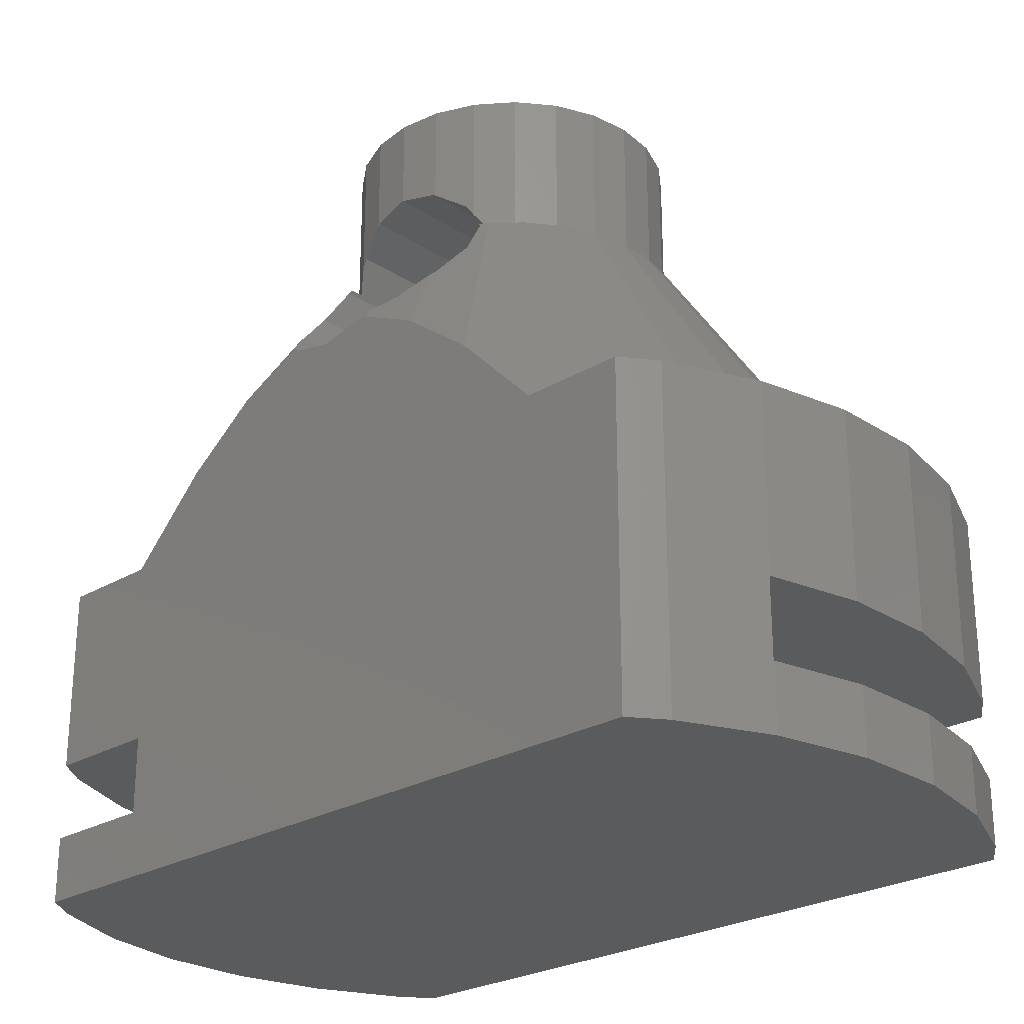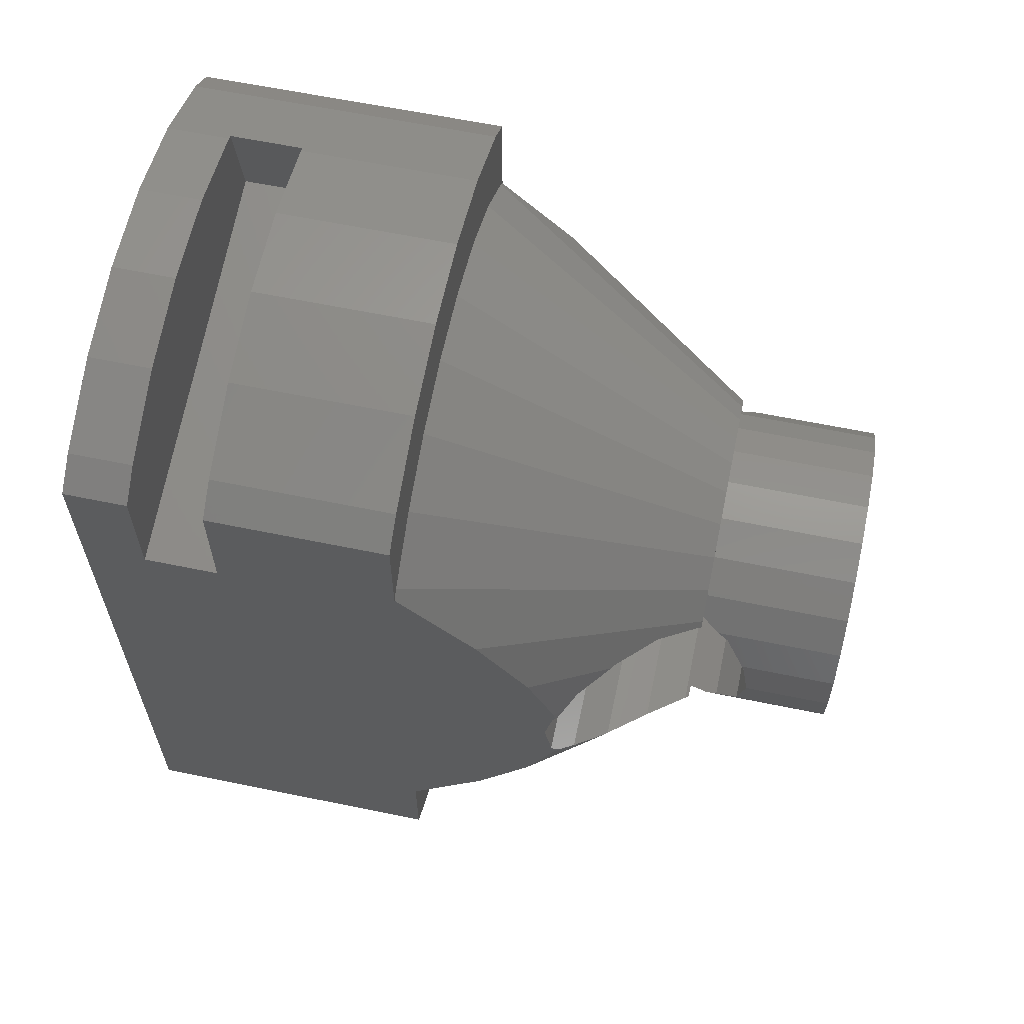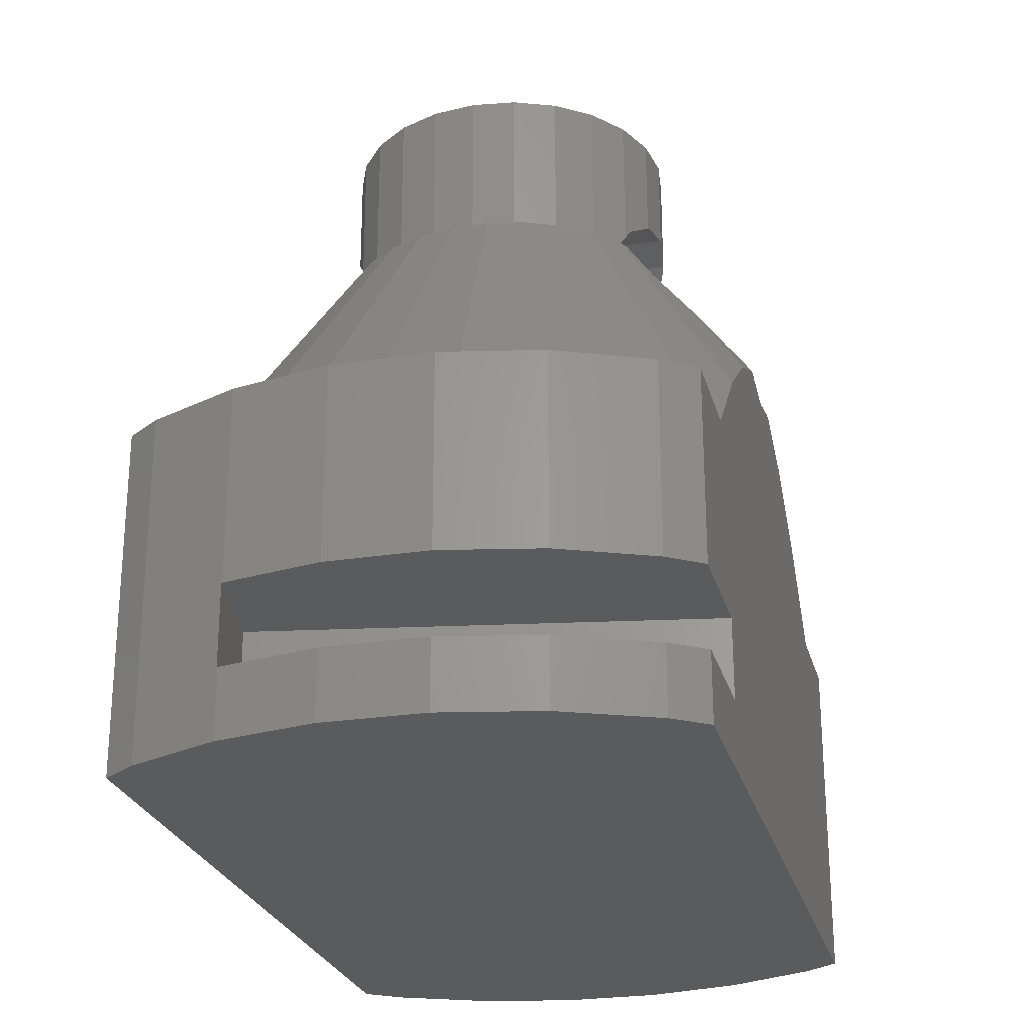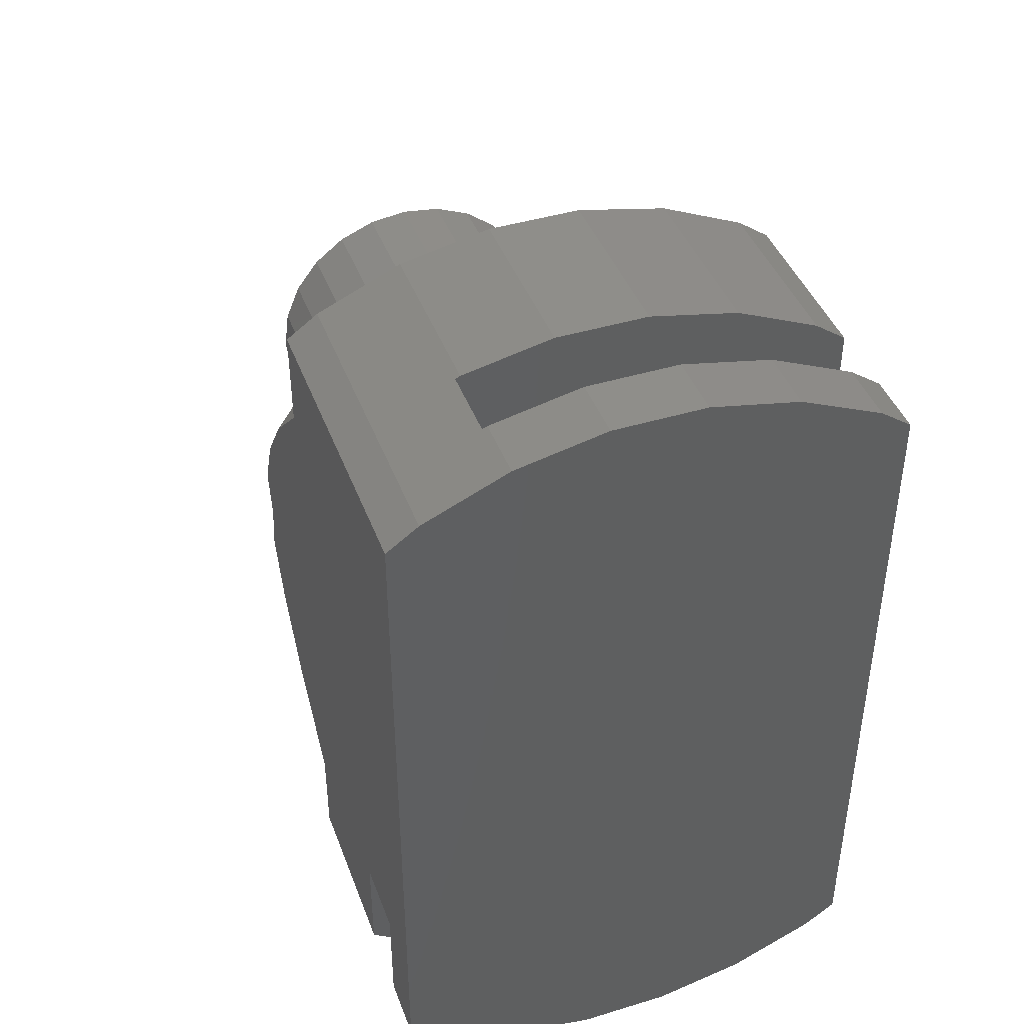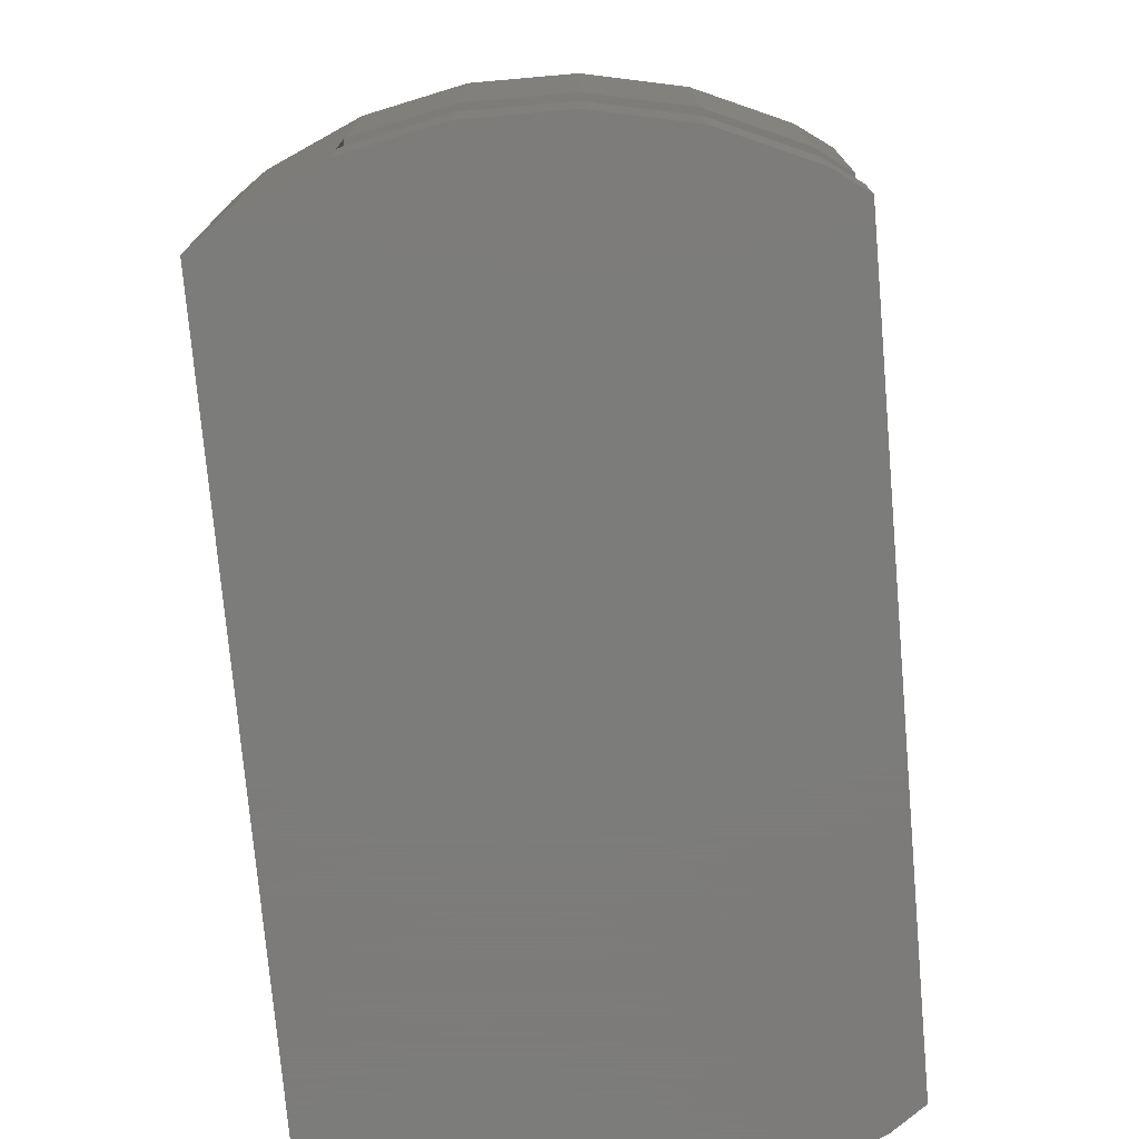
<metadata>
{"format":"stl","ext":"stl","renderer":"f3d","projection":"perspective","resolution":1024,"background":"white","views":[{"elev":-25.4,"azim":-46.2,"up":"+Z"},{"elev":62.3,"azim":-78.2,"up":"+Y"},{"elev":-25.5,"azim":14.2,"up":"+Z"},{"elev":42.8,"azim":160.2,"up":"+Y"},{"elev":-75.2,"azim":5.0,"up":"+Z"}]}
</metadata>
<code>
# stl→obj: 248 verts, 496 faces
v -12 5.903 1
v -12 40.1 1
v -10.5 4.813 1
v -10.5 41.19 1
v -6.489 42.97 1
v -2.195 43.88 1
v 2.195 43.88 1
v 6.489 42.97 1
v 10.5 41.19 1
v 12 40.1 1
v 12 5.903 1
v 10.5 4.813 1
v 6.489 3.028 1
v 2.195 2.115 1
v -2.195 2.115 1
v -6.489 3.028 1
v -12 10.56 16
v -12 14.28 19.75
v -12 15.01 20.3
v -12 17.66 22.3
v -12 18.6 22.73
v -12 20.45 23.6
v -12 20.99 23.68
v -12 21.16 23.57
v -12 23 23.2
v -12 24.84 23.57
v -12 25.01 23.68
v -12 25.55 23.6
v -12 26.48 23.17
v -12 28.34 22.3
v -12 29.15 21.68
v -12 31.72 19.75
v -12 32.29 19.17
v -12 35.44 16
v -12 40.1 7.5
v -12 5.903 16
v -12 40.1 16
v -12 34.76 7.5
v -12 34.76 4
v -12 40.1 4
v -10.5 4.813 16
v -6.538 3.049 4
v -6.489 3.028 4
v -6.489 3.028 7.5
v -6.538 3.049 7.5
v -6.489 3.028 16
v -2.195 2.115 4
v 2.195 2.115 4
v 6.489 3.028 4
v 10.5 4.813 4
v 12 5.903 4
v 12 27.4 22.73
v 12 25.55 23.6
v 12 40.1 16
v 12 35.44 16
v 12 31.72 19.75
v 12 30.99 20.3
v 12 28.34 22.3
v 12 24.84 23.57
v 12 23 23.2
v 12 25.01 23.68
v 12 21.16 23.57
v 12 20.99 23.68
v 12 16.85 21.68
v 12 14.28 19.75
v 12 20.45 23.6
v 12 19.52 23.17
v 12 17.66 22.3
v 12 10.56 16
v 12 5.903 16
v 12 13.71 19.17
v 12 11.3 4
v 12 11.3 7.5
v 12 5.903 7.5
v 10.5 41.19 16
v 6.489 42.97 4
v 6.723 42.87 4
v 6.723 42.87 7.5
v 6.489 42.97 7.5
v 6.489 42.97 16
v 2.195 43.88 4
v -2.195 43.88 4
v -6.489 42.97 4
v -10.5 41.19 4
v -11.6 10.12 16
v -1.921 5.785 16
v -5.356 6.515 16
v 2.195 2.115 16
v 1.812 5.762 16
v -1.812 5.762 16
v 6.489 3.028 16
v 5.247 6.492 16
v 10.5 4.813 16
v 11.6 10.12 16
v 11.51 10.05 16
v 8.667 7.989 16
v 8.565 7.944 16
v 5.356 6.515 16
v -2.195 2.115 16
v -5.458 6.56 16
v -8.667 7.989 16
v -8.757 8.054 16
v -11.67 10.2 16
v 7.544 38.21 4
v 7.544 38.21 7.5
v -10.5 41.19 7.5
v -6.489 42.97 7.5
v -2.195 43.88 7.5
v 2.195 43.88 7.5
v -10.5 41.19 16
v -8.667 38.01 16
v -8.565 38.06 16
v -11.6 35.88 16
v -5.356 39.48 16
v -11.51 35.95 16
v -5.247 39.51 16
v -1.812 40.24 16
v 1.812 40.24 16
v 1.921 40.22 16
v 5.356 39.48 16
v 5.458 39.44 16
v 8.667 38.01 16
v 8.757 37.95 16
v 11.6 35.88 16
v 11.67 35.8 16
v 2.195 43.88 16
v -2.195 43.88 16
v -6.489 42.97 16
v -5.353 28.95 30
v -6.472 27.7 30
v -9.736 27.33 26.01
v -9.564 27.43 26.16
v -7.947 27.8 28
v -6.752 27.43 29.84
v -6.69 27.33 30
v -10.98 26.43 24.66
v -11.73 25.49 24
v -11.02 26.39 24.61
v 11.73 25.49 24
v 11.02 26.39 24.61
v -11.73 20.51 24
v -11.02 19.61 24.61
v 11.02 19.61 24.61
v 11.73 20.51 24
v -10.76 19.41 24.9
v -9.736 18.67 26.01
v -8.676 18.36 27.17
v -9.564 18.57 26.16
v -6.472 18.3 30
v -6.752 18.57 29.84
v -6.69 18.67 30
v -7.947 18.2 28
v -2.195 2.115 7.5
v 10.5 4.813 7.5
v 6.489 3.028 7.5
v 2.195 2.115 7.5
v -7.389 7.878 7.5
v -7.389 7.878 4
v 5.353 17.05 30
v 6.472 18.3 30
v 7.947 18.2 28
v 9.736 18.67 26.01
v 9.564 18.57 26.16
v 6.752 18.57 29.84
v 6.69 18.67 30
v 10.98 19.57 24.66
v 10.76 26.59 24.9
v 9.736 27.33 26.01
v 8.676 27.64 27.17
v 9.564 27.43 26.16
v 6.752 27.43 29.84
v 6.472 27.7 30
v 6.69 27.33 30
v 7.947 27.8 28
v -5.353 17.05 30
v -4 16.07 30
v -2.472 15.39 30
v -0.8362 15.04 30
v 0.8362 15.04 30
v 2.472 15.39 30
v 4 16.07 30
v 5.353 28.95 30
v 4 29.93 30
v 2.472 30.61 30
v 0.8362 30.96 30
v -0.8362 30.96 30
v -2.472 30.61 30
v -4 29.93 30
v -6.053 27.33 30
v -3.75 29.5 30
v -5.303 28.3 30
v -1.941 30.24 30
v 0 30.5 30
v 1.941 30.24 30
v 3.75 29.5 30
v 5.303 28.3 30
v 6.053 27.33 30
v -6.643 26.39 31.39
v 6.495 26.75 30.86
v 6.643 26.39 31.39
v -6.495 26.75 30.86
v -6.053 18.67 30
v -6.495 19.25 30.86
v -6.643 19.61 31.39
v 6.643 19.61 31.39
v 6.495 19.25 30.86
v 6.053 18.67 30
v -5.303 17.7 30
v -3.75 16.5 30
v -1.941 15.76 30
v 0 15.5 30
v 1.941 15.76 30
v 3.75 16.5 30
v 5.303 17.7 30
v 5.303 28.3 37
v 6.495 26.75 37
v 3.75 29.5 37
v 1.941 30.24 37
v 0 30.5 37
v -1.941 30.24 37
v -3.75 29.5 37
v -5.303 28.3 37
v -6.495 26.75 37
v -7.244 24.94 32.37
v -7.244 24.94 37
v 7.244 24.94 32.37
v 7.258 24.84 32.43
v -7.258 24.84 32.43
v 7.244 24.94 37
v 5.303 17.7 37
v 6.495 19.25 37
v 7.244 21.06 32.37
v 7.244 21.06 37
v 7.258 21.16 32.43
v -7.244 21.06 32.37
v -7.258 21.16 32.43
v -7.244 21.06 37
v -6.495 19.25 37
v -5.303 17.7 37
v -3.75 16.5 37
v -1.941 15.76 37
v 0 15.5 37
v 1.941 15.76 37
v 3.75 16.5 37
v -7.5 23 37
v 7.5 23 37
v -7.5 23 32.8
v 7.5 23 32.8
f 1 2 3
f 3 2 4
f 3 4 5
f 3 5 6
f 3 6 7
f 3 7 8
f 3 8 9
f 3 9 10
f 3 10 11
f 3 11 12
f 3 12 13
f 3 13 14
f 3 14 15
f 3 15 16
f 17 18 19
f 19 20 17
f 17 20 21
f 17 21 22
f 17 22 23
f 17 23 24
f 17 24 25
f 25 26 17
f 26 27 28
f 26 28 17
f 17 28 29
f 17 29 30
f 17 30 31
f 17 31 32
f 17 32 33
f 17 33 34
f 17 35 36
f 34 37 35
f 34 35 17
f 35 38 36
f 2 36 39
f 38 39 36
f 40 2 39
f 2 1 36
f 36 1 3
f 41 36 3
f 41 3 16
f 42 41 16
f 43 42 16
f 44 41 45
f 46 41 44
f 42 45 41
f 43 16 15
f 47 43 15
f 47 15 14
f 48 47 14
f 48 14 13
f 49 48 13
f 49 13 12
f 50 49 12
f 50 12 11
f 51 50 11
f 52 53 10
f 10 54 55
f 56 10 55
f 56 57 10
f 57 58 10
f 58 52 10
f 59 60 10
f 53 61 10
f 61 59 10
f 60 62 10
f 62 63 10
f 64 65 10
f 63 66 10
f 66 67 10
f 67 68 10
f 68 64 10
f 69 70 10
f 65 71 10
f 71 69 10
f 72 51 10
f 70 73 10
f 70 74 73
f 51 11 10
f 73 72 10
f 9 75 10
f 10 75 54
f 8 76 9
f 9 76 77
f 9 77 78
f 78 79 80
f 78 80 9
f 9 80 75
f 7 81 8
f 8 81 76
f 6 82 7
f 7 82 81
f 5 83 6
f 6 83 82
f 4 84 5
f 5 84 83
f 2 40 4
f 4 40 84
f 17 36 41
f 85 17 46
f 46 17 41
f 86 87 88
f 89 90 91
f 92 89 93
f 69 94 70
f 94 95 70
f 95 96 70
f 96 97 70
f 70 98 93
f 98 92 93
f 93 89 91
f 91 90 88
f 90 86 88
f 88 87 99
f 87 100 99
f 100 101 99
f 101 102 99
f 99 85 46
f 103 17 85
f 97 98 70
f 102 85 99
f 104 77 76
f 82 104 81
f 81 104 76
f 83 104 82
f 84 104 83
f 40 104 84
f 39 104 40
f 105 104 38
f 38 104 39
f 106 107 35
f 35 107 108
f 35 108 109
f 35 109 79
f 35 79 78
f 35 78 105
f 35 105 38
f 35 37 106
f 106 37 110
f 111 112 37
f 37 34 113
f 112 114 37
f 115 37 113
f 115 111 37
f 114 116 37
f 117 75 37
f 118 75 117
f 116 117 37
f 119 54 118
f 120 54 119
f 121 122 120
f 122 54 120
f 123 54 122
f 124 54 123
f 125 55 124
f 55 54 124
f 54 75 118
f 75 80 37
f 80 126 37
f 126 127 37
f 127 128 37
f 128 110 37
f 33 129 34
f 34 129 113
f 32 130 33
f 33 130 129
f 32 31 130
f 30 131 31
f 31 131 132
f 31 132 133
f 133 134 31
f 134 135 130
f 134 130 31
f 29 136 30
f 30 136 131
f 28 137 29
f 29 137 138
f 29 138 136
f 28 27 137
f 59 61 139
f 138 59 140
f 140 59 139
f 137 59 138
f 27 59 137
f 26 59 27
f 60 59 26
f 25 60 26
f 62 60 25
f 24 62 25
f 141 142 143
f 63 141 144
f 144 141 143
f 62 141 63
f 24 141 62
f 23 141 24
f 23 22 141
f 21 142 22
f 21 145 142
f 141 22 142
f 20 146 21
f 21 146 145
f 19 147 20
f 20 147 148
f 20 148 146
f 18 149 19
f 150 149 151
f 19 149 150
f 19 152 147
f 152 19 150
f 17 103 18
f 18 103 149
f 46 44 153
f 99 46 153
f 74 154 73
f 73 154 155
f 73 155 156
f 73 156 153
f 73 153 44
f 73 44 45
f 73 45 157
f 157 45 42
f 158 157 42
f 42 43 47
f 49 42 48
f 48 42 47
f 50 42 49
f 51 42 50
f 72 42 51
f 158 42 72
f 72 73 157
f 158 72 157
f 93 154 74
f 70 93 74
f 71 159 94
f 69 71 94
f 160 159 71
f 65 160 71
f 64 160 65
f 161 160 64
f 162 163 68
f 164 160 161
f 165 160 164
f 163 64 68
f 163 161 64
f 166 162 68
f 67 166 68
f 143 166 67
f 66 143 67
f 144 143 66
f 63 144 66
f 53 139 61
f 52 167 140
f 139 52 140
f 139 53 52
f 58 168 167
f 52 58 167
f 57 169 170
f 168 57 170
f 168 58 57
f 171 172 173
f 56 172 171
f 169 56 174
f 57 56 169
f 171 174 56
f 125 172 56
f 55 125 56
f 109 126 79
f 79 126 80
f 105 78 104
f 104 78 77
f 103 85 149
f 149 85 175
f 175 85 102
f 175 102 101
f 176 175 101
f 176 101 100
f 176 100 87
f 177 176 87
f 177 87 86
f 178 177 86
f 90 178 86
f 178 90 89
f 179 178 89
f 92 179 89
f 180 179 92
f 98 180 92
f 97 180 98
f 181 180 97
f 96 181 97
f 95 181 96
f 159 181 95
f 94 159 95
f 91 155 154
f 93 91 154
f 88 156 155
f 91 88 155
f 99 153 156
f 88 99 156
f 108 127 109
f 109 127 126
f 107 128 108
f 108 128 127
f 106 110 107
f 107 110 128
f 124 182 172
f 125 124 172
f 123 182 124
f 183 182 122
f 122 182 123
f 121 183 122
f 184 183 120
f 120 183 121
f 120 119 184
f 185 184 118
f 118 184 119
f 117 186 118
f 118 186 185
f 117 116 186
f 114 187 116
f 116 187 186
f 114 112 187
f 111 188 112
f 112 188 187
f 111 115 188
f 113 129 115
f 115 129 188
f 130 135 189
f 190 130 191
f 191 130 189
f 187 130 190
f 186 190 192
f 185 192 193
f 184 193 194
f 182 194 195
f 173 195 196
f 173 196 197
f 172 195 173
f 182 195 172
f 183 194 182
f 184 194 183
f 185 193 184
f 186 192 185
f 187 190 186
f 188 130 187
f 129 130 188
f 171 173 197
f 198 171 197
f 197 199 200
f 200 198 197
f 201 171 198
f 189 171 201
f 135 171 189
f 134 171 135
f 174 171 134
f 133 174 134
f 170 169 174
f 132 170 133
f 133 170 174
f 140 167 170
f 170 167 168
f 140 170 132
f 140 132 131
f 140 131 136
f 140 136 138
f 146 148 145
f 145 148 163
f 145 163 162
f 145 162 166
f 145 166 143
f 145 143 142
f 152 161 147
f 147 161 163
f 147 163 148
f 164 161 150
f 150 161 152
f 202 203 204
f 202 204 205
f 202 205 206
f 202 206 207
f 202 164 151
f 207 164 202
f 165 164 207
f 164 150 151
f 202 151 149
f 208 202 175
f 175 202 149
f 209 208 176
f 210 209 177
f 211 178 179
f 212 211 180
f 213 212 181
f 214 213 159
f 165 207 160
f 160 214 159
f 159 213 181
f 181 212 180
f 180 211 179
f 178 210 177
f 177 209 176
f 176 208 175
f 207 214 160
f 211 210 178
f 197 196 215
f 199 197 216
f 216 197 215
f 195 217 196
f 196 217 215
f 194 218 195
f 195 218 217
f 193 219 194
f 194 219 218
f 192 220 193
f 193 220 219
f 190 221 192
f 192 221 220
f 191 222 190
f 190 222 221
f 201 223 189
f 189 223 222
f 189 222 191
f 224 225 198
f 198 225 223
f 198 223 201
f 198 200 224
f 224 200 226
f 224 226 227
f 224 227 228
f 200 199 216
f 226 200 229
f 229 200 216
f 230 214 207
f 231 230 206
f 206 230 207
f 231 206 205
f 232 231 205
f 232 233 231
f 232 205 234
f 234 205 204
f 234 204 235
f 234 235 236
f 235 204 237
f 237 204 203
f 237 203 238
f 203 202 238
f 238 202 208
f 238 208 239
f 239 208 209
f 240 239 209
f 240 209 210
f 241 240 210
f 241 210 211
f 242 241 211
f 242 211 212
f 243 242 212
f 243 212 213
f 244 243 213
f 244 213 214
f 230 244 214
f 225 245 237
f 239 225 238
f 238 225 237
f 240 225 239
f 241 225 240
f 242 225 241
f 243 225 242
f 244 225 243
f 230 225 244
f 231 225 230
f 233 225 231
f 246 225 233
f 229 225 246
f 216 225 229
f 215 225 216
f 217 225 215
f 218 225 217
f 219 225 218
f 220 225 219
f 221 225 220
f 222 225 221
f 223 225 222
f 247 245 228
f 228 245 225
f 228 225 224
f 227 248 228
f 228 248 247
f 227 226 229
f 248 227 246
f 246 227 229
f 233 232 234
f 248 233 234
f 248 246 233
f 234 236 248
f 248 236 247
f 247 236 245
f 245 236 235
f 245 235 237

</code>
